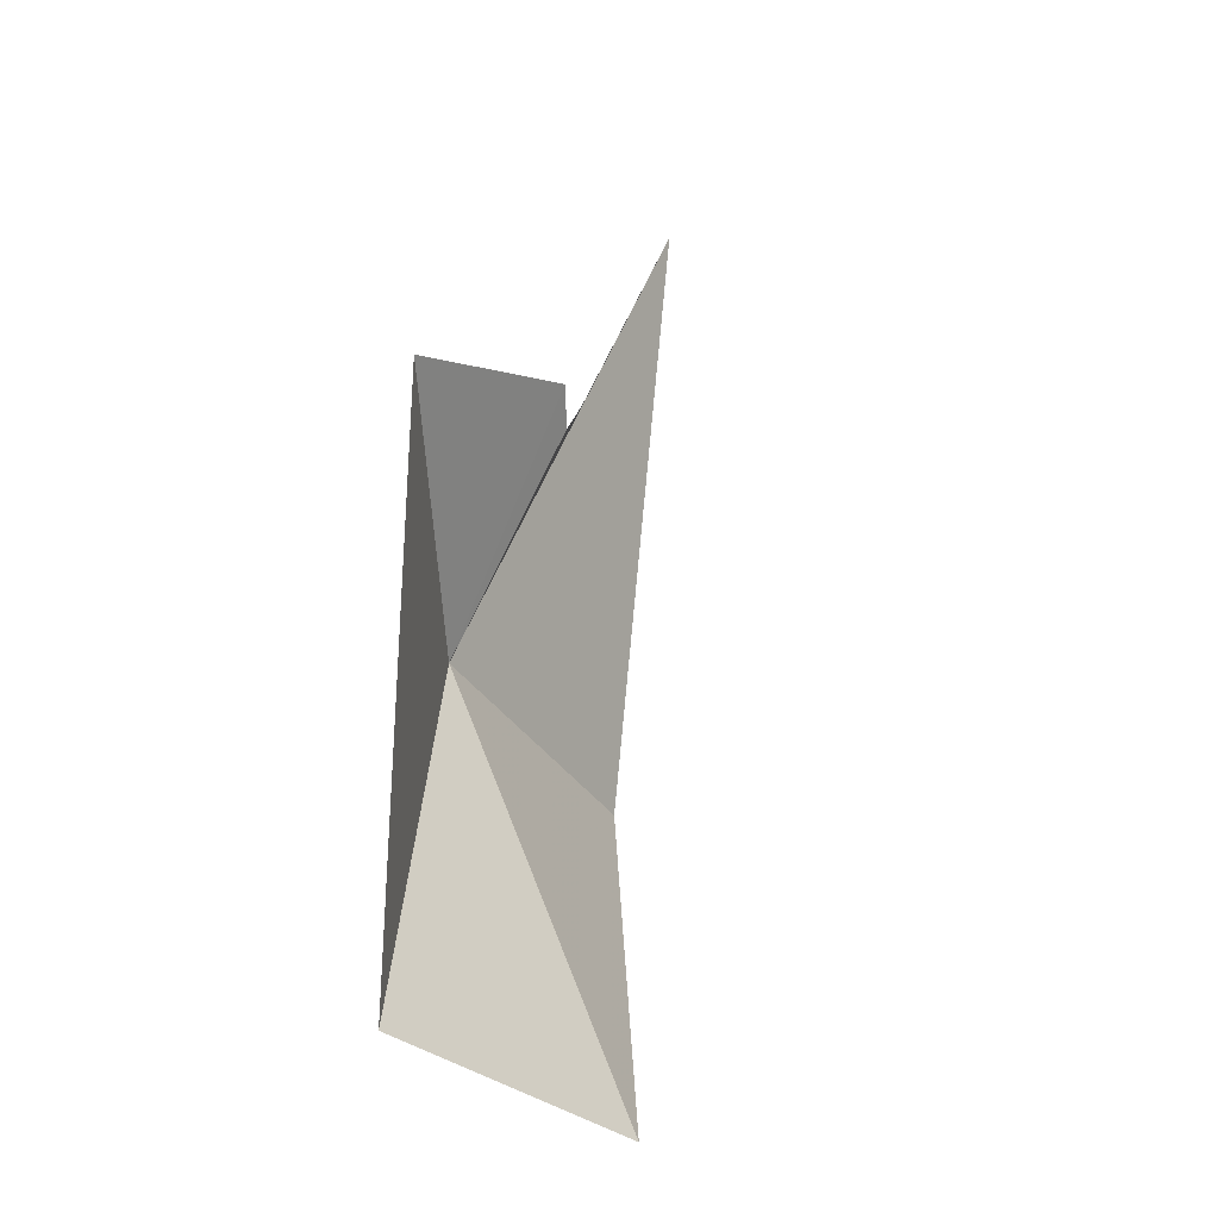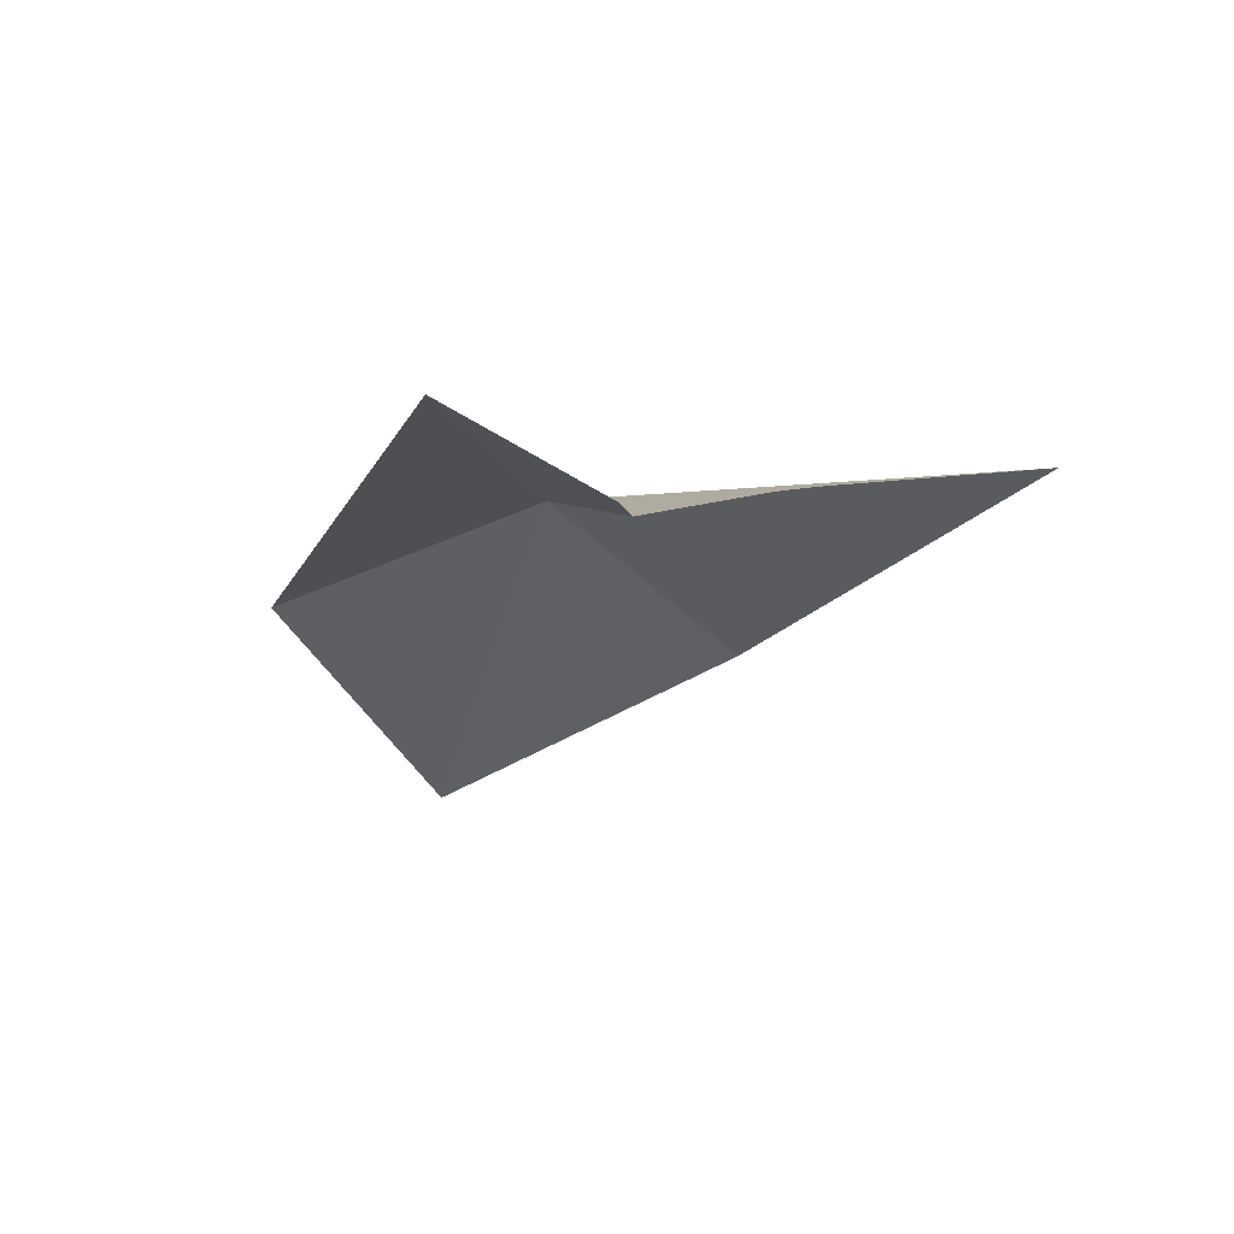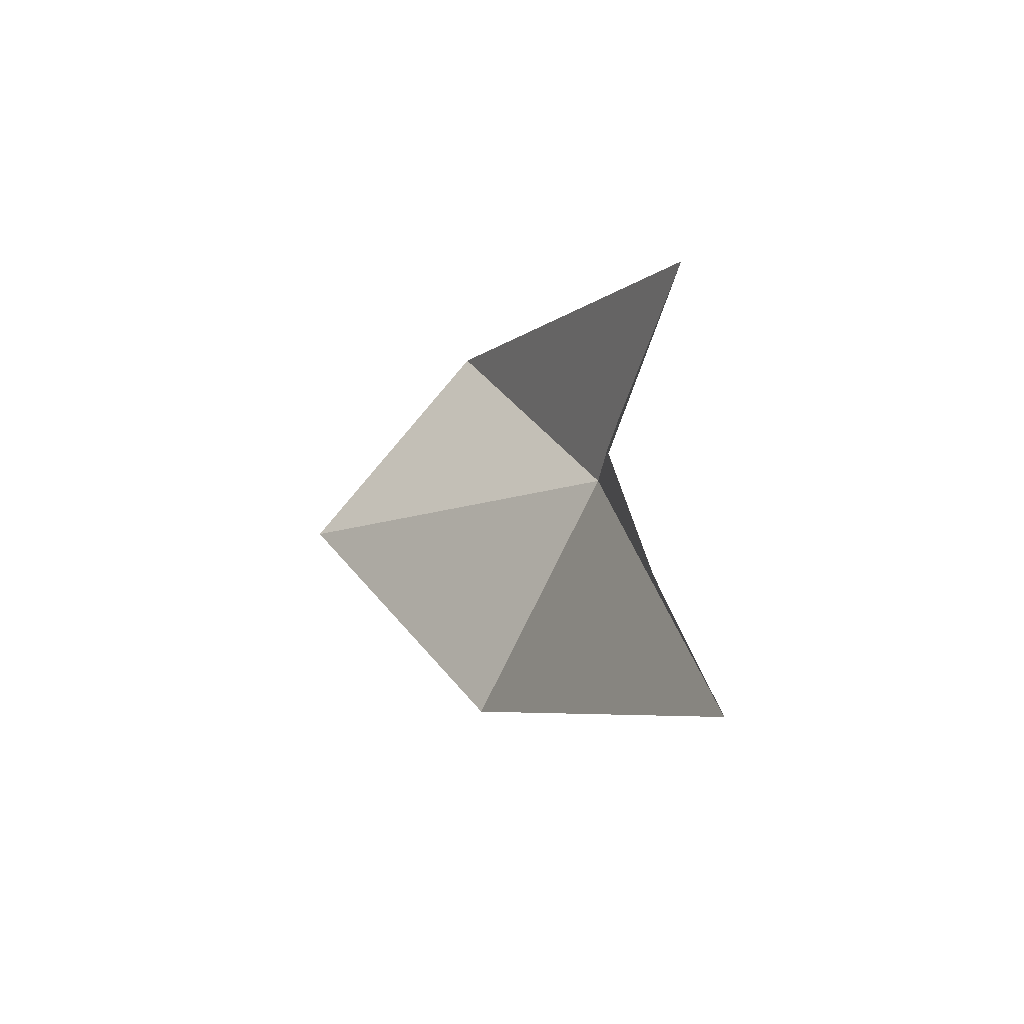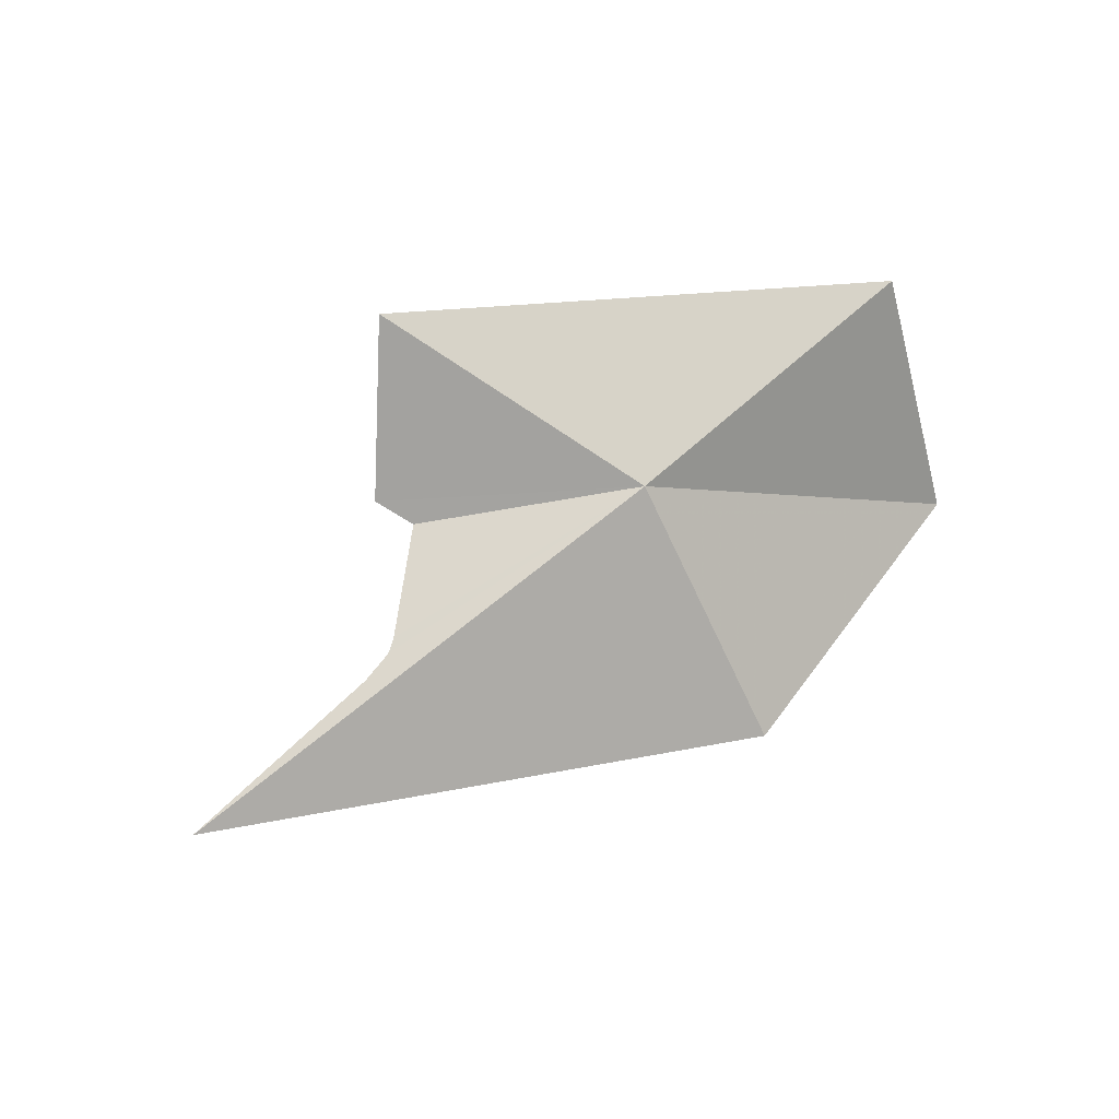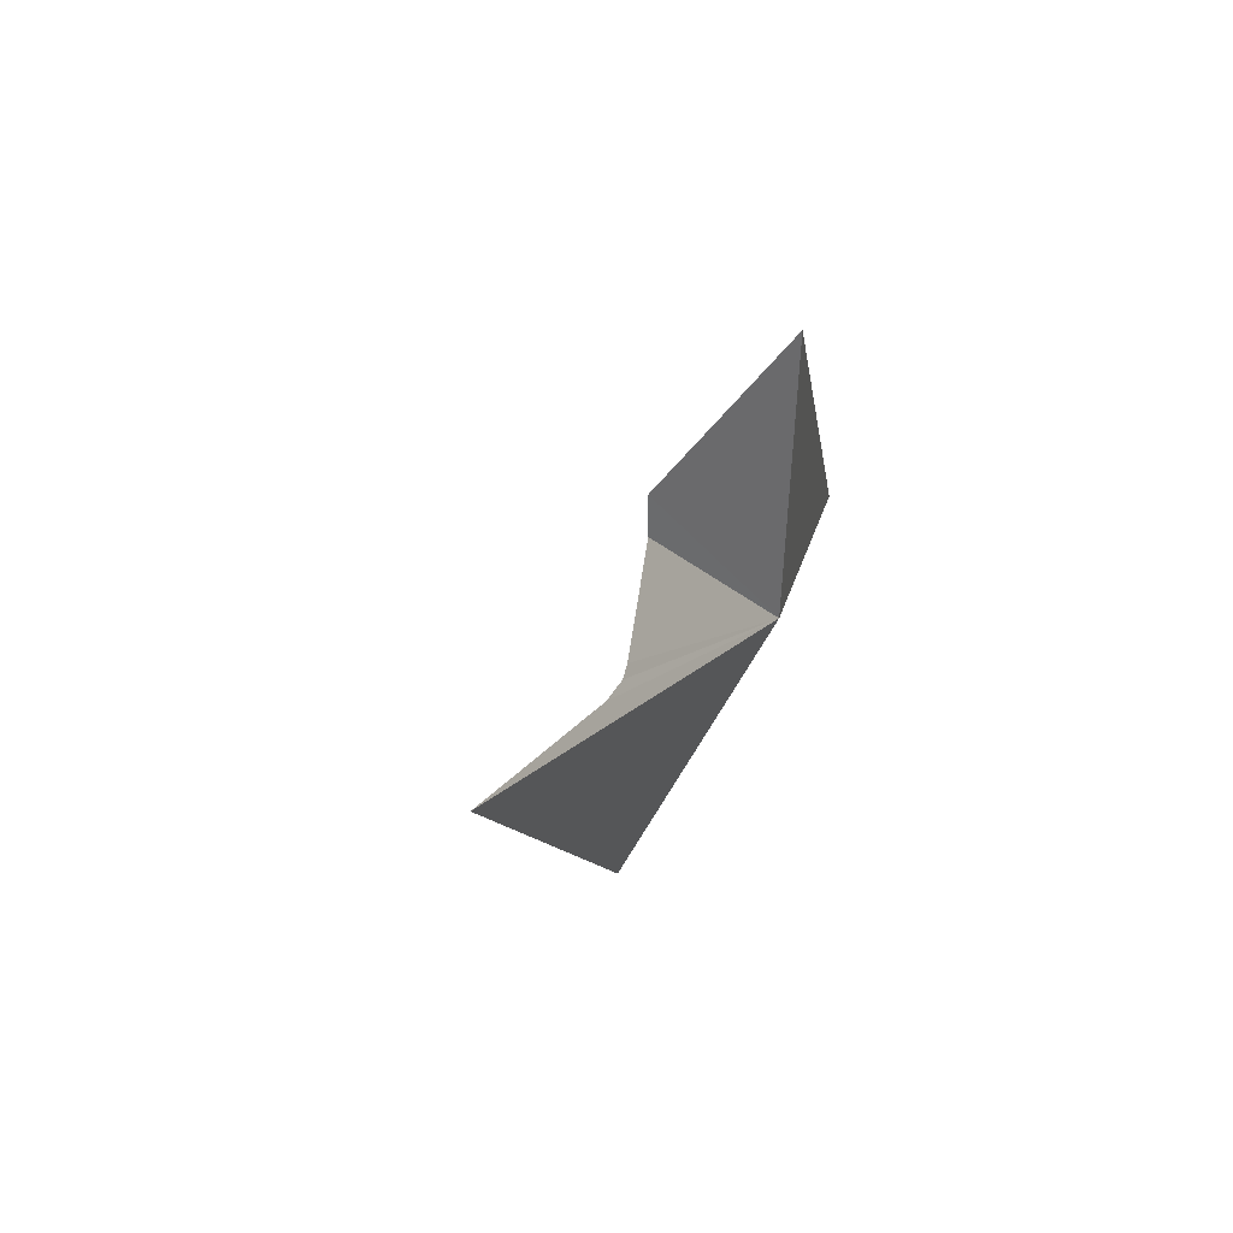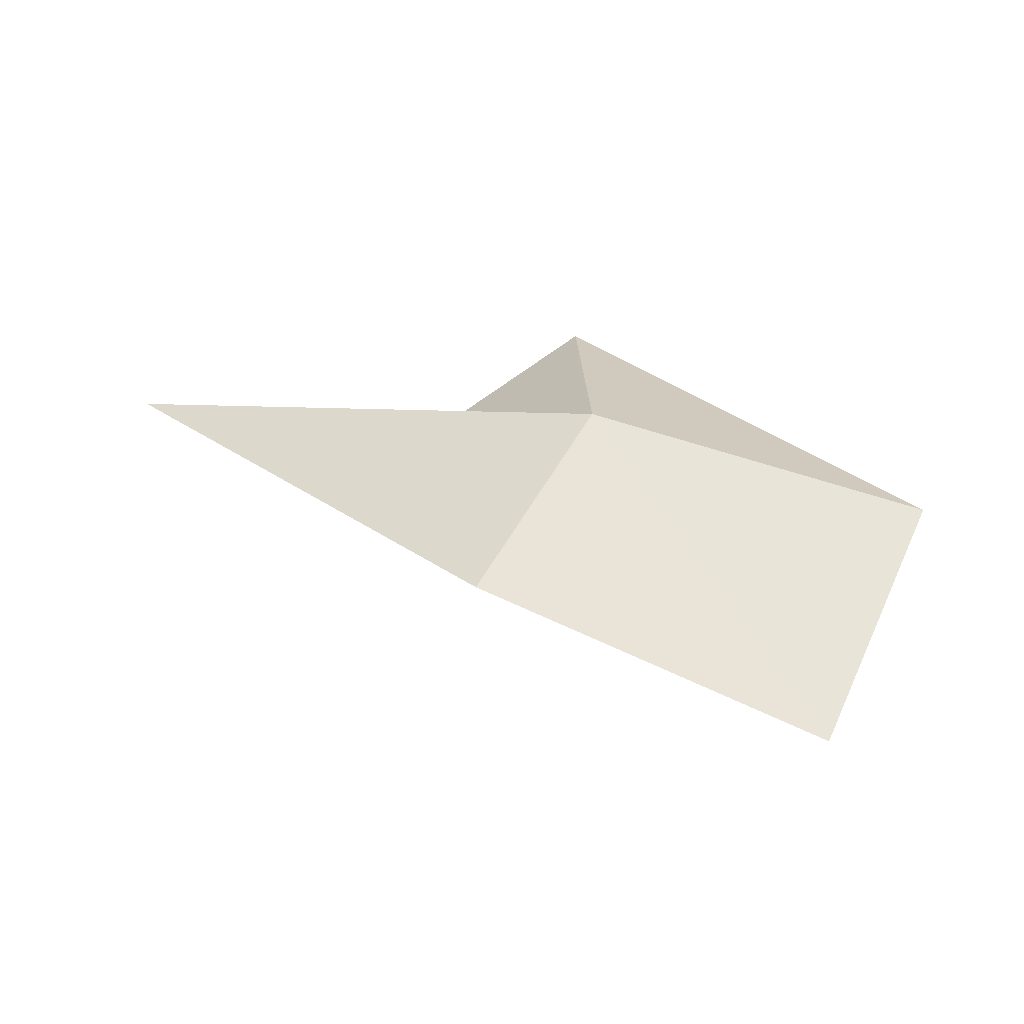
<metadata>
{"format":"obj","ext":"obj","renderer":"f3d","projection":"perspective","resolution":1024,"background":"white","views":[{"elev":56.0,"azim":-69.4,"up":"+Z"},{"elev":-3.5,"azim":38.6,"up":"+Y"},{"elev":23.4,"azim":79.5,"up":"+Z"},{"elev":78.8,"azim":141.9,"up":"+Y"},{"elev":16.3,"azim":116.0,"up":"+Z"},{"elev":10.3,"azim":-161.1,"up":"+Y"}]}
</metadata>
<code>
v -208.4 -1.688 102.8
v -204.6 -1.764 102.8
v -208.1 -2.67 101
v -206.1 -1.768 103
v -206.3 -1.78 103
v -206.4 -1.796 103.1
v -207 -1.948 103.6
v -210.4 -3.702 101.6
v -210.8 -2.312 103
v -206.9 -1.896 103.9
v -207.6 -1.284 104.8
f 1 3 2
f 1 4 5
f 1 5 6
f 1 8 3
f 1 7 10
f 1 2 4
f 1 6 7
f 1 9 8
f 1 10 11
f 1 11 9

</code>
